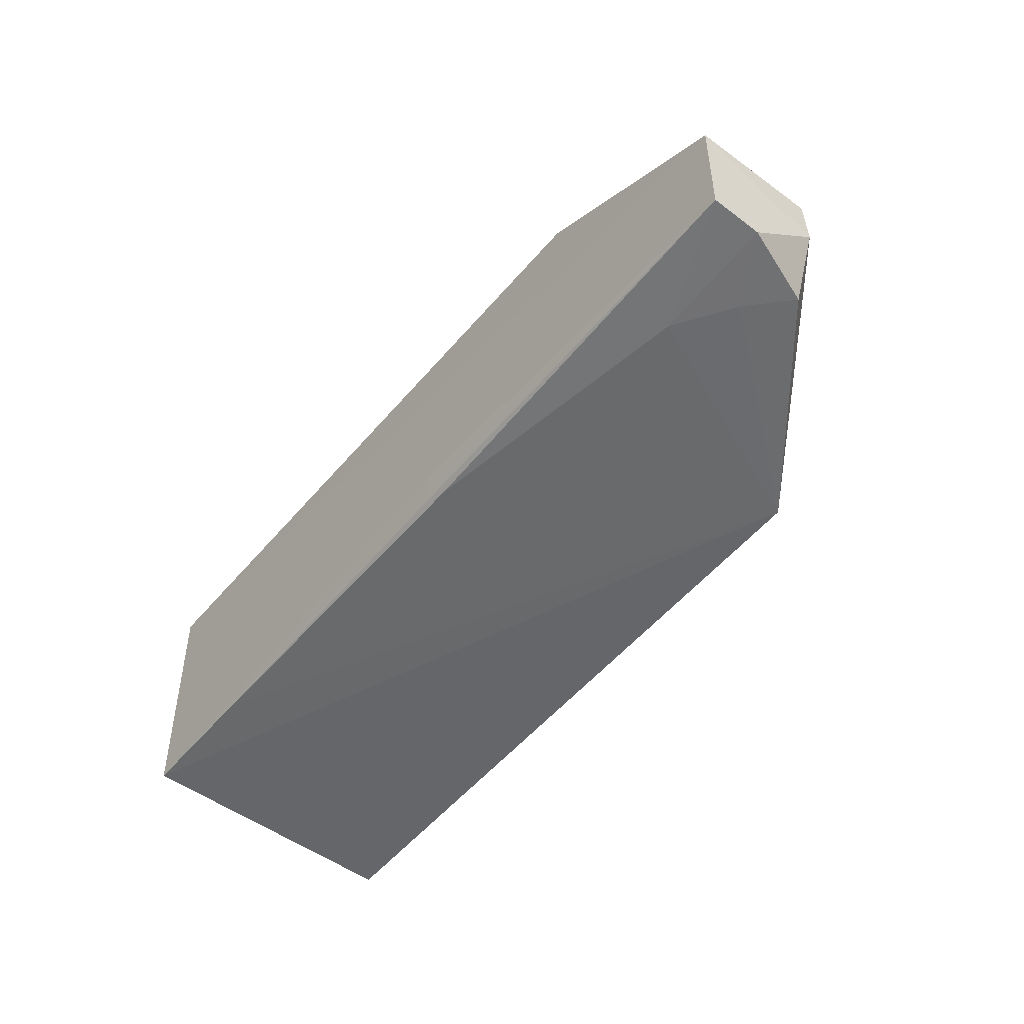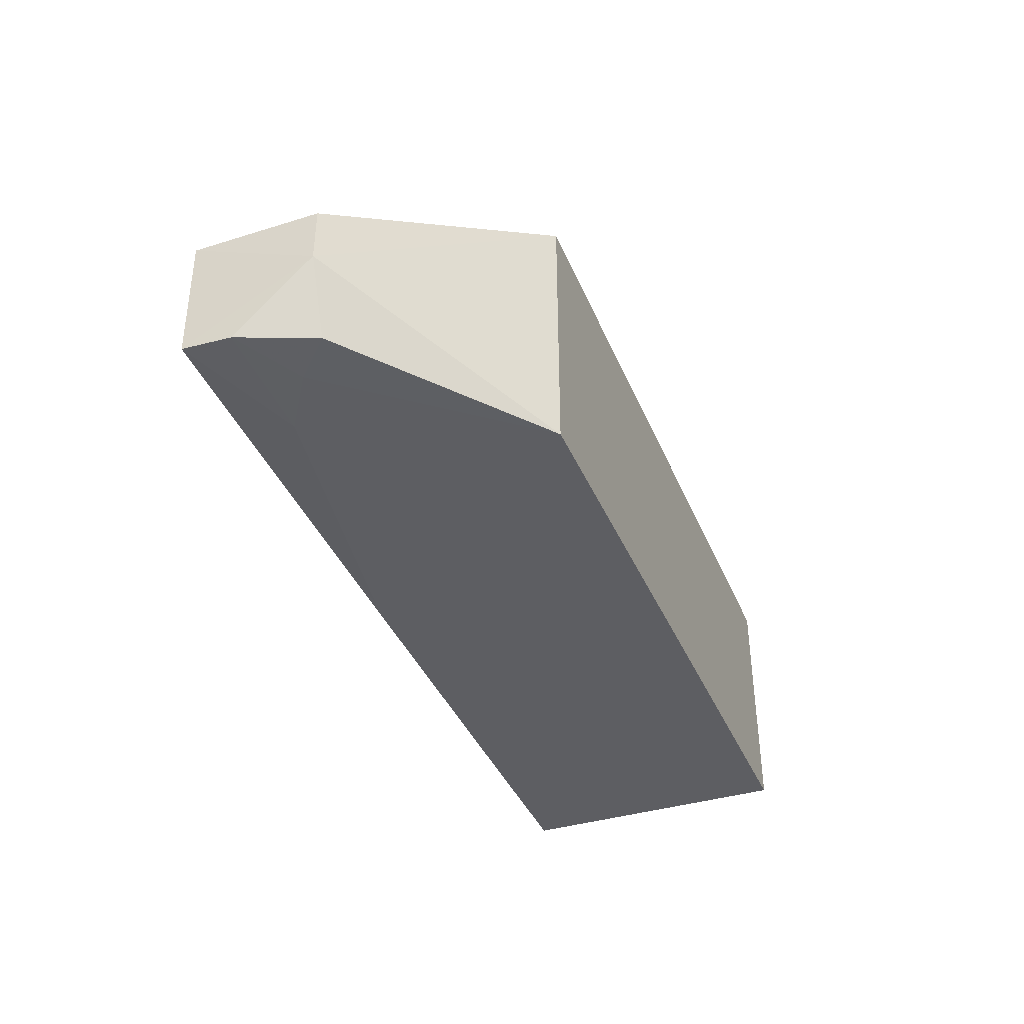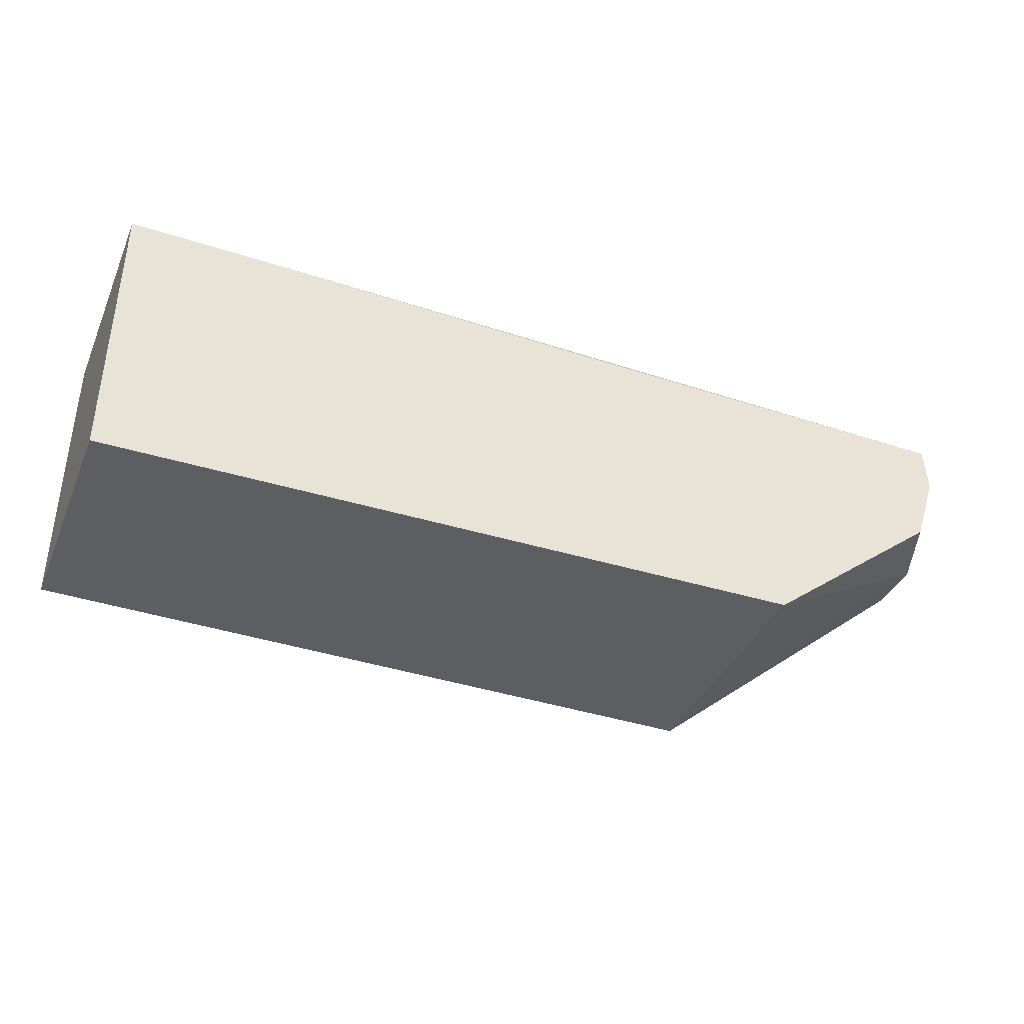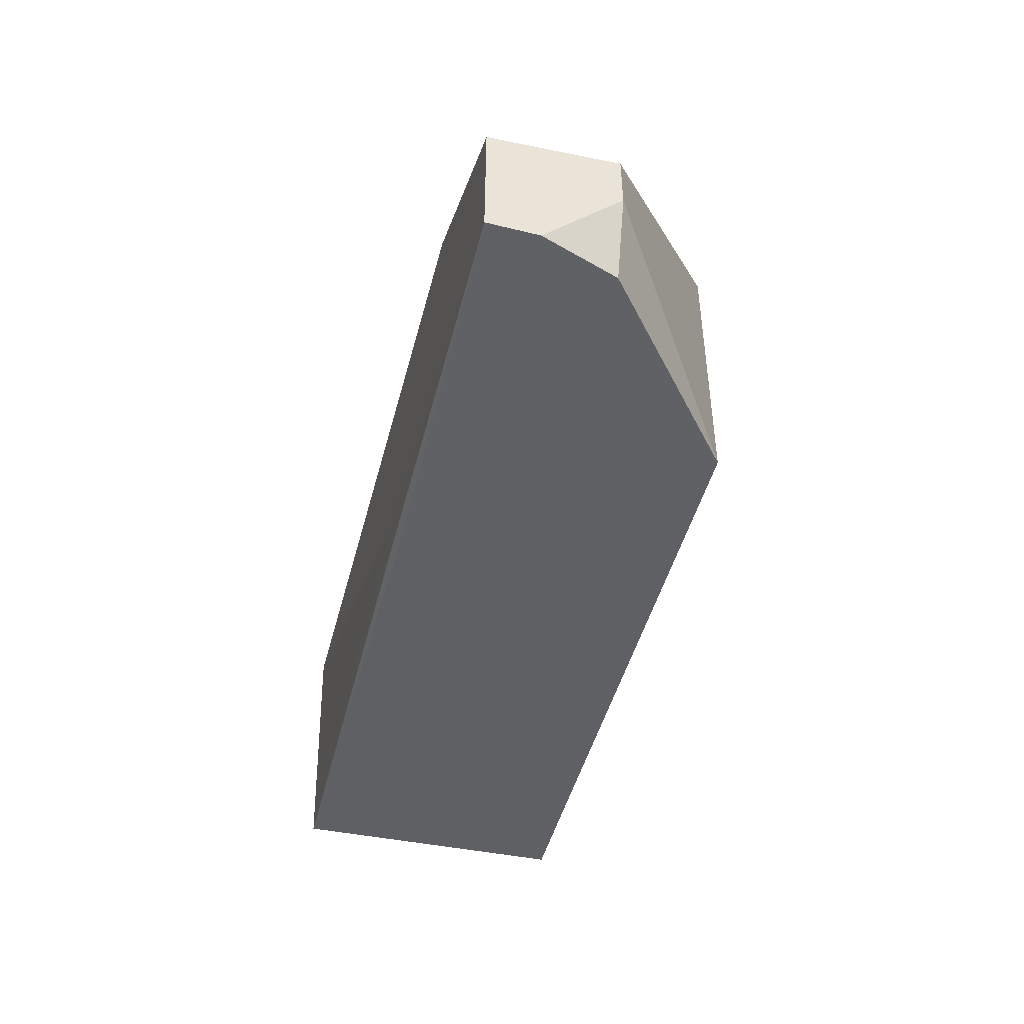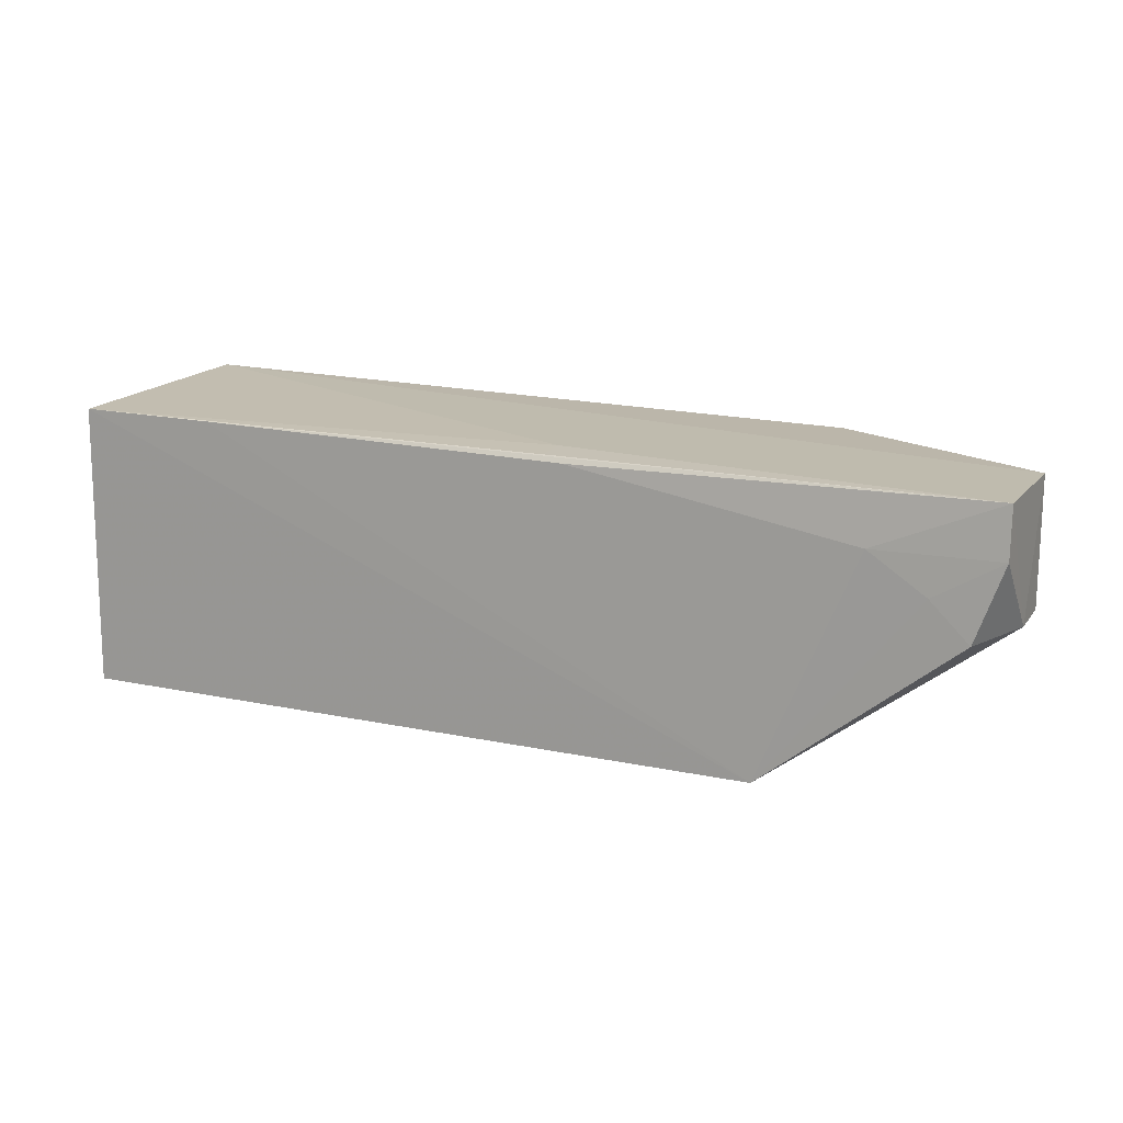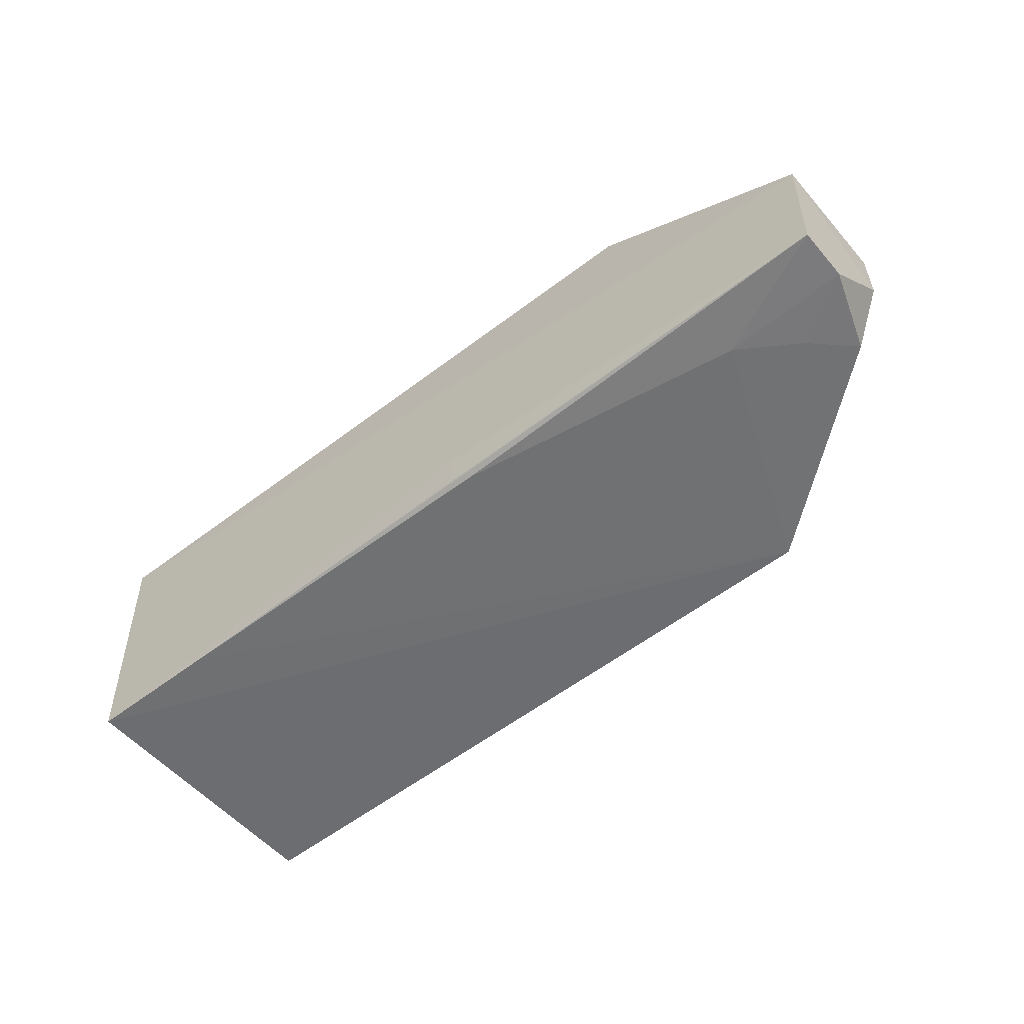
<metadata>
{"format":"obj","ext":"obj","renderer":"f3d","projection":"perspective","resolution":1024,"background":"white","views":[{"elev":-52.1,"azim":52.0,"up":"+Y"},{"elev":-38.7,"azim":111.6,"up":"+Y"},{"elev":-37.8,"azim":-21.9,"up":"+Z"},{"elev":-44.1,"azim":76.9,"up":"+Y"},{"elev":15.4,"azim":24.0,"up":"+Z"},{"elev":-54.1,"azim":40.1,"up":"+Y"}]}
</metadata>
<code>
v 0.1015 9.909e-05 0.2654
v 0.101 -0.02663 0.2655
v 0.05449 -0.02956 0.2058
v -0.09796 0.02523 0.2058
v -0.09775 0.02516 0.2685
v 0.05453 0.02806 0.2058
v 0.1016 -0.01211 0.2385
v -0.09784 -0.02847 0.2672
v 0.05451 0.02651 0.2653
v 0.09528 -0.02822 0.2384
v 0.1015 7.531e-05 0.2385
v 0.009657 -0.02034 0.2669
v -0.09824 -0.02867 0.2058
v 0.1011 -0.02744 0.2547
v 0.07488 -0.02838 0.2547
v 0.009629 -0.02745 0.2664
v -0.06781 -0.02848 0.2668
v 0.08706 -0.02833 0.2465
v 0.01374 -0.0283 0.2652
f 5 2 1
f 6 3 4
f 6 4 5
f 7 1 2
f 7 3 6
f 9 6 5
f 9 5 1
f 9 1 6
f 10 3 7
f 11 7 6
f 11 6 1
f 11 1 7
f 12 2 5
f 12 5 8
f 13 8 5
f 13 5 4
f 13 4 3
f 13 3 8
f 14 10 7
f 14 7 2
f 15 14 2
f 16 12 8
f 16 2 12
f 17 8 3
f 17 16 8
f 17 2 16
f 18 15 3
f 18 3 10
f 18 10 14
f 18 14 15
f 19 15 2
f 19 2 17
f 19 17 3
f 19 3 15

</code>
